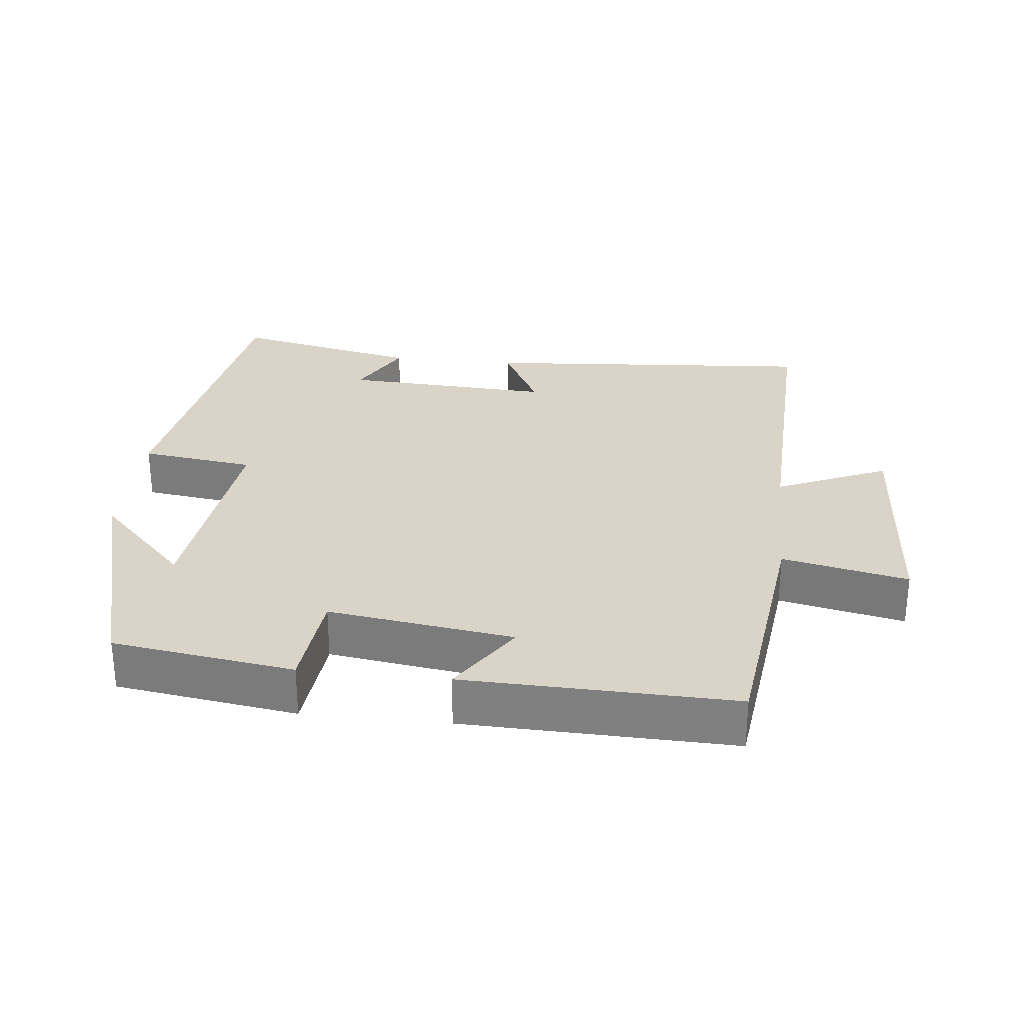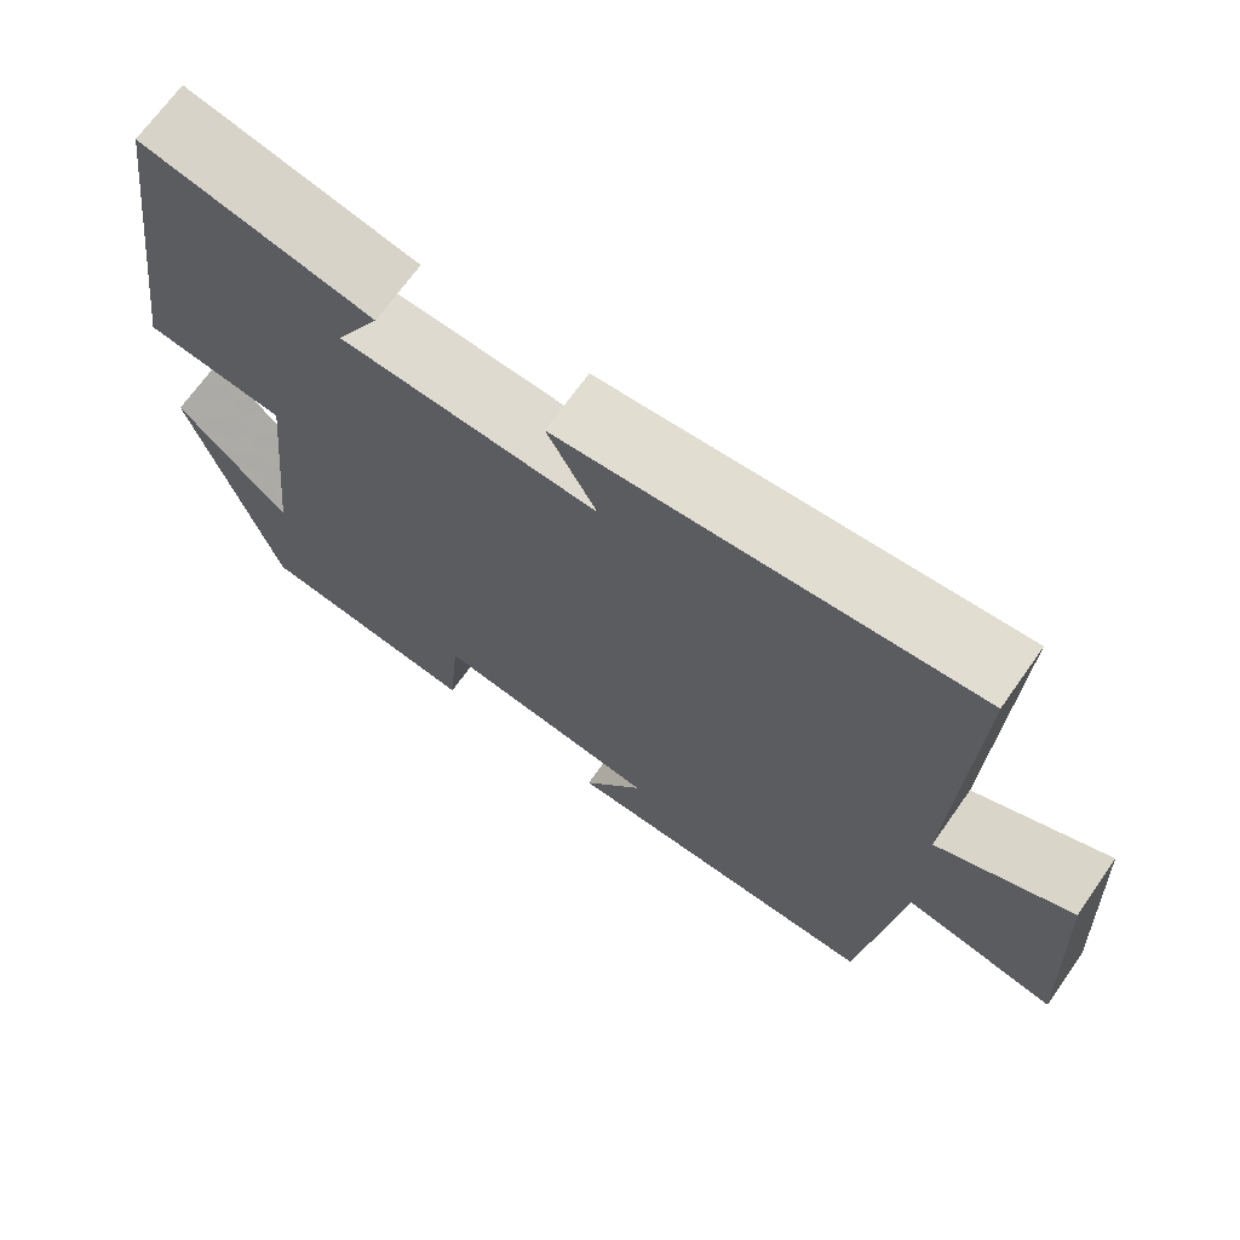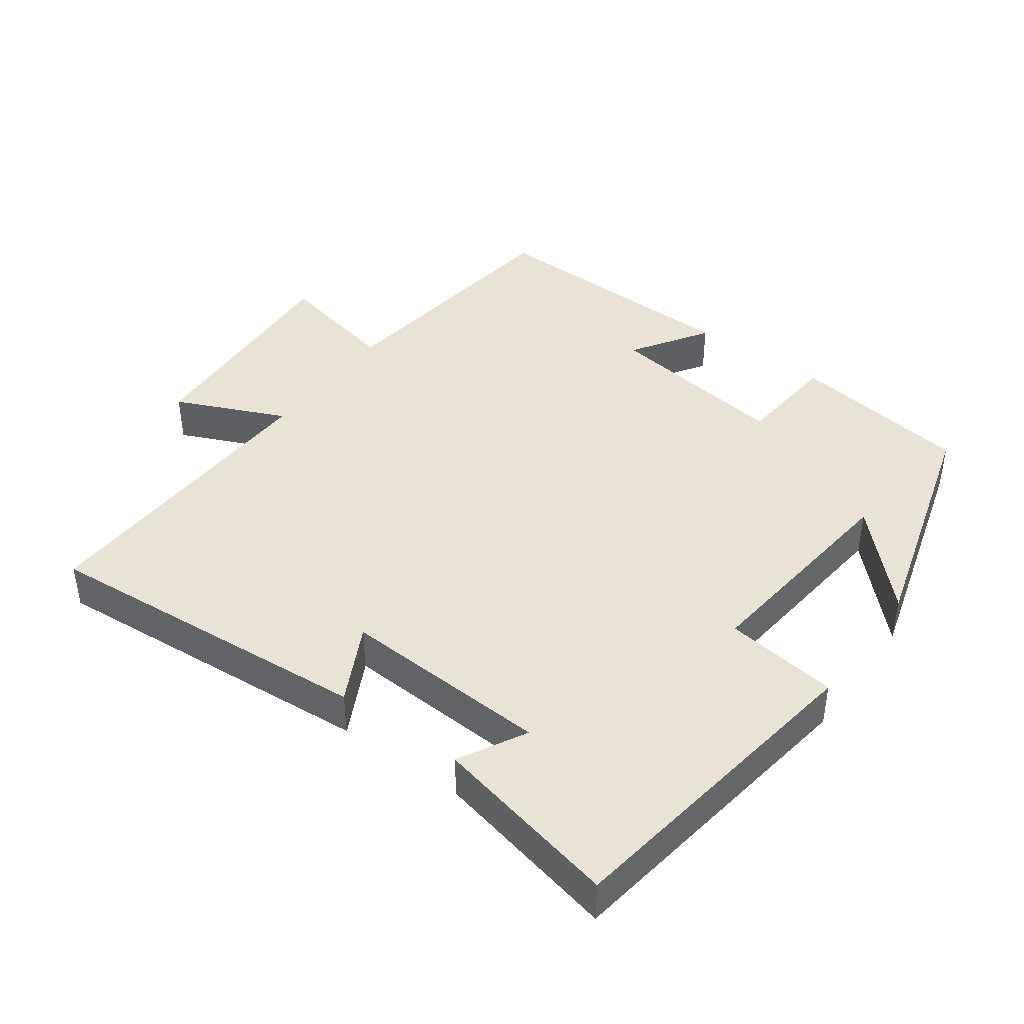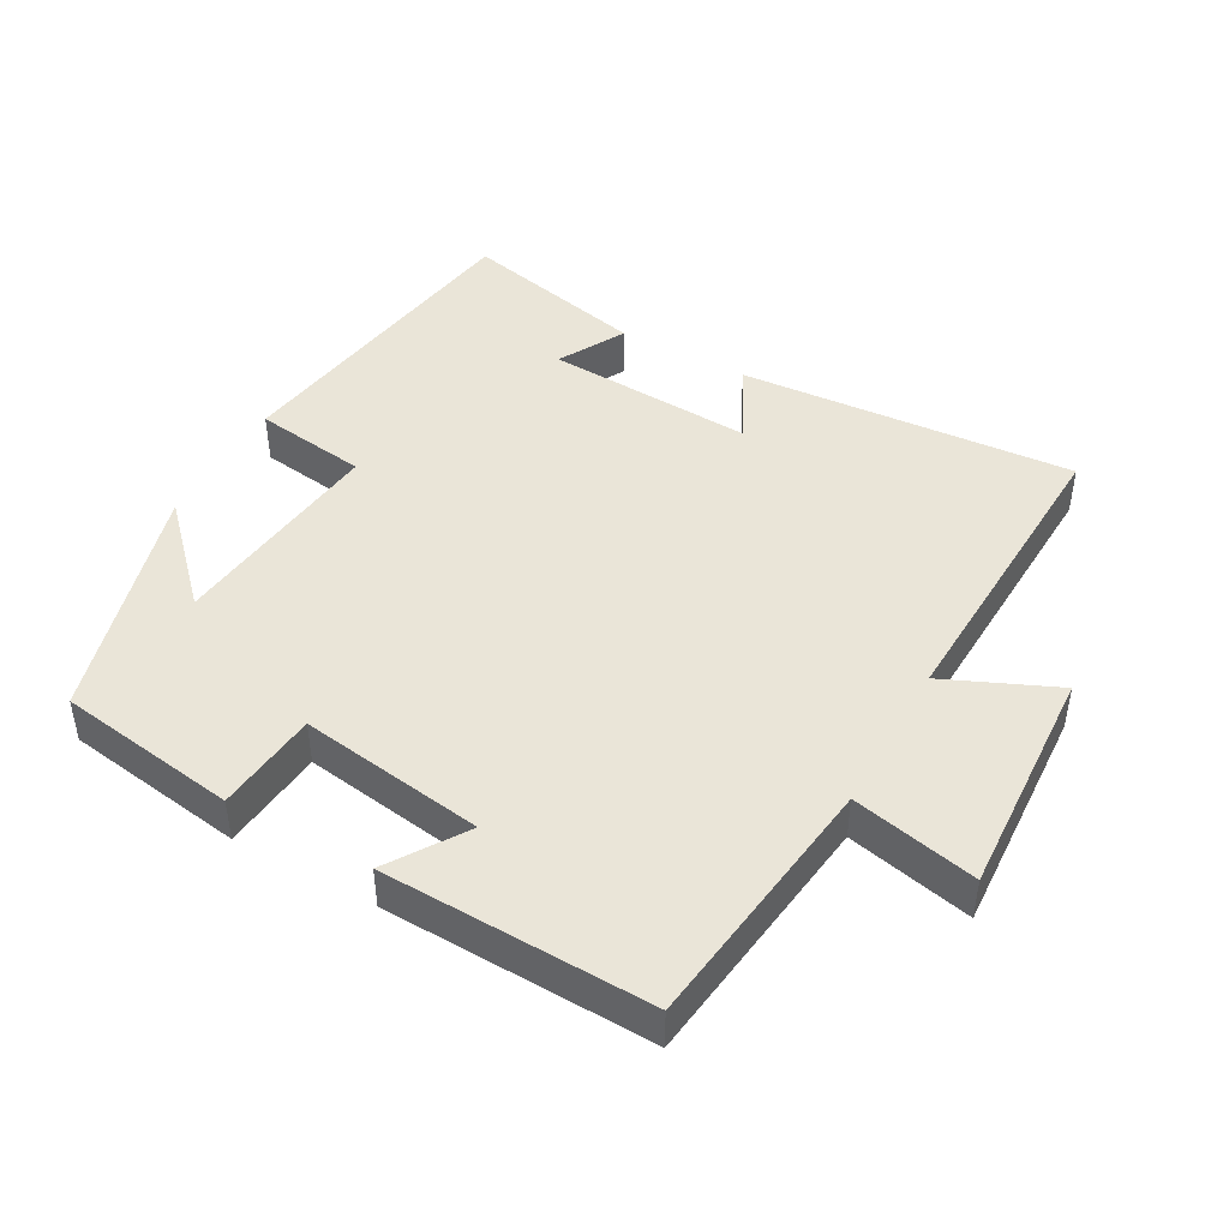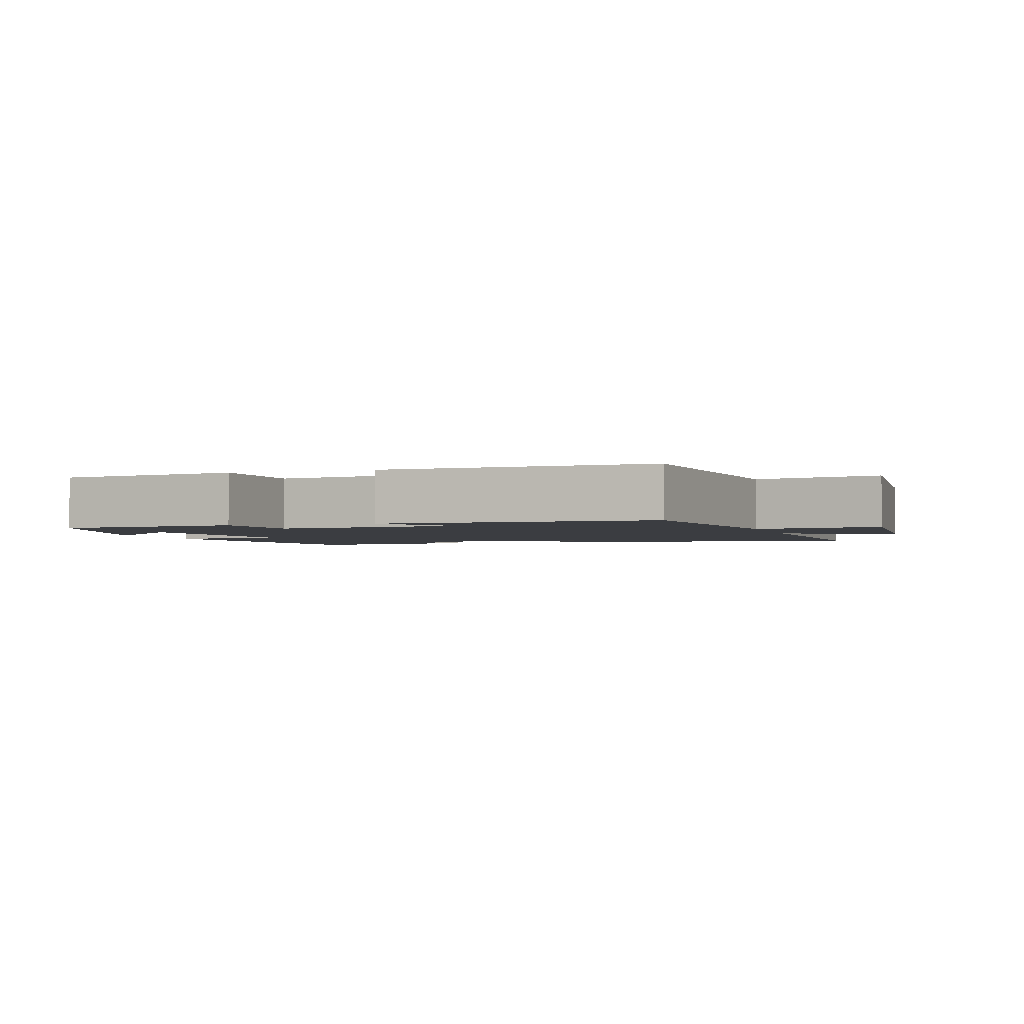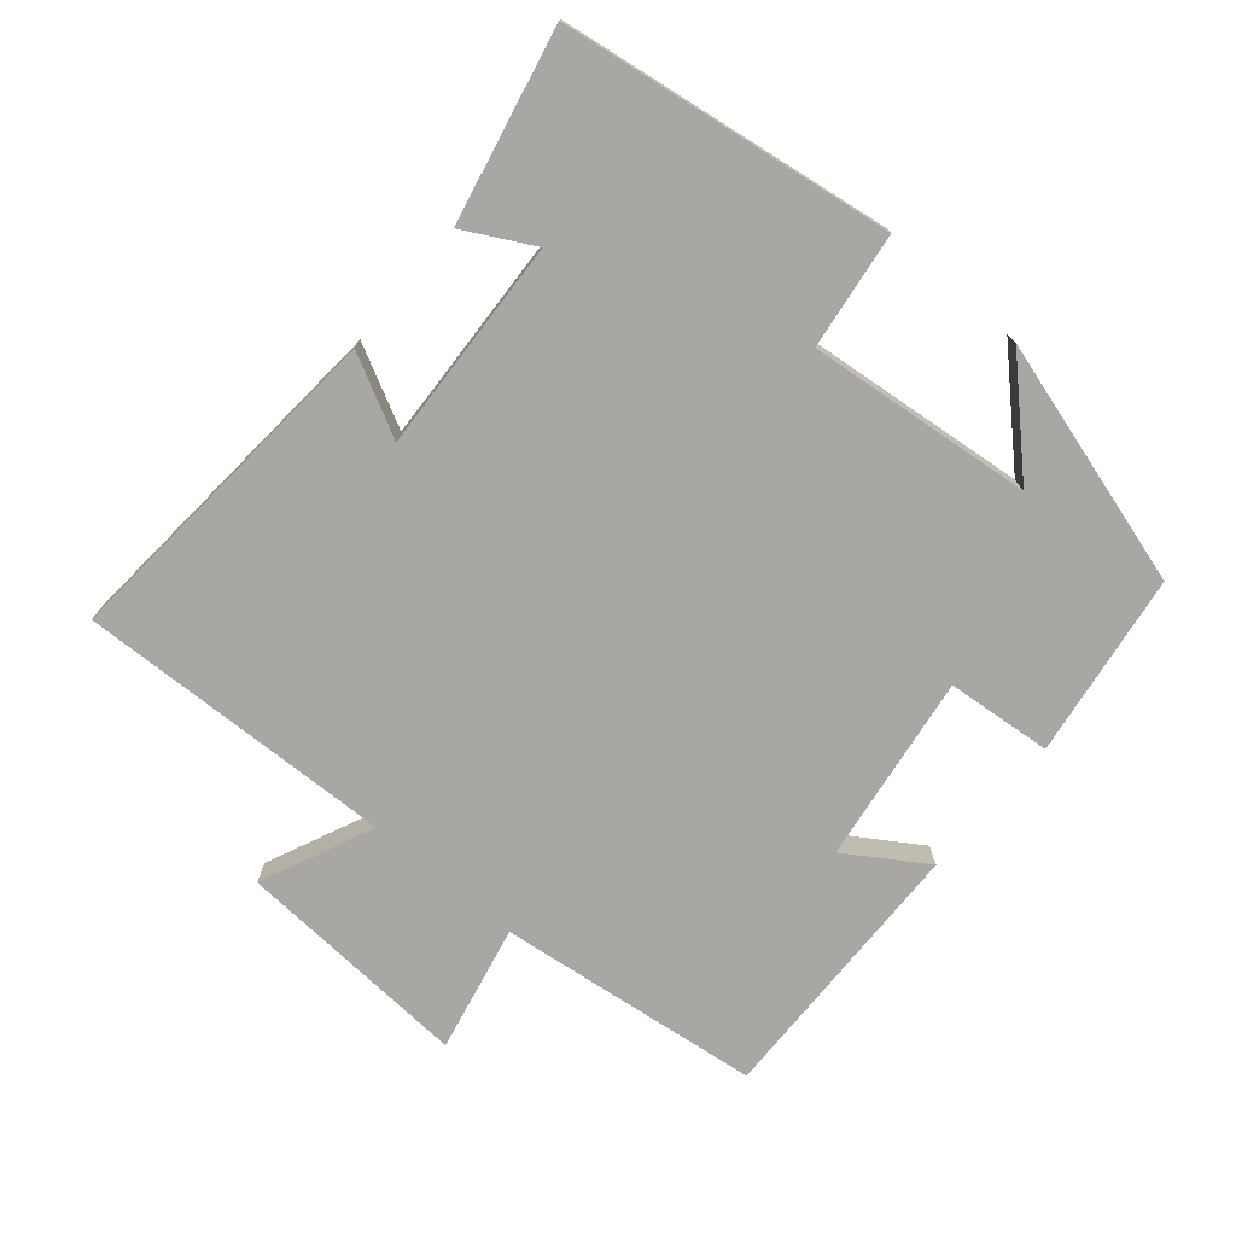
<metadata>
{"format":"obj","ext":"obj","renderer":"f3d","projection":"perspective","resolution":1024,"background":"white","views":[{"elev":28.7,"azim":-173.8,"up":"+Y"},{"elev":69.4,"azim":-144.8,"up":"+Z"},{"elev":42.1,"azim":36.0,"up":"+Y"},{"elev":44.9,"azim":-150.7,"up":"+Y"},{"elev":-2.3,"azim":-162.6,"up":"+Y"},{"elev":-74.7,"azim":49.6,"up":"+Y"}]}
</metadata>
<code>
v 0.431 0.07 0.56
v 0.5 0.07 0.092
v 0.336 0.07 0.07
v 0.37 0.07 -0.248
v 0.5 0.07 -0.114
v 0.4 0.07 -0.462
v 0.14 0.07 -0.5
v 0.126 0.07 -0.351
v -0.14 0.07 -0.389
v -0.068 0.07 -0.5
v -0.454 0.07 -0.51
v -0.5 0.07 -0.137
v -0.68 0.07 -0.176
v -0.66 0.07 0.158
v -0.5 0.07 0.087
v -0.516 0.07 0.537
v -0.031 0.07 0.5
v -0.089 0.07 0.387
v 0.213 0.07 0.403
v 0.161 0.07 0.5
v 0.431 0 0.56
v 0.5 0 0.092
v 0.336 0 0.07
v 0.37 0 -0.248
v 0.5 0 -0.114
v 0.4 0 -0.462
v 0.14 0 -0.5
v 0.126 0 -0.351
v -0.14 0 -0.389
v -0.068 0 -0.5
v -0.454 0 -0.51
v -0.5 0 -0.137
v -0.68 0 -0.176
v -0.66 0 0.158
v -0.5 0 0.087
v -0.516 0 0.537
v -0.031 0 0.5
v -0.089 0 0.387
v 0.213 0 0.403
v 0.161 0 0.5
f 19 20 1 2
f 18 19 2 3
f 15 16 17 18
f 15 18 3 4
f 12 13 14 15
f 12 15 4
f 9 10 11 12
f 8 9 12 4
f 7 8 4
f 4 5 6 7
f 22 21 40 39
f 23 22 39 38
f 38 37 36 35
f 24 23 38 35
f 35 34 33 32
f 24 35 32
f 32 31 30 29
f 24 32 29 28
f 24 28 27
f 27 26 25 24
f 1 21 22 2
f 2 22 23 3
f 3 23 24 4
f 4 24 25 5
f 5 25 26 6
f 6 26 27 7
f 7 27 28 8
f 8 28 29 9
f 9 29 30 10
f 10 30 31 11
f 11 31 32 12
f 12 32 33 13
f 13 33 34 14
f 14 34 35 15
f 15 35 36 16
f 16 36 37 17
f 17 37 38 18
f 18 38 39 19
f 19 39 40 20
f 20 40 21 1

</code>
